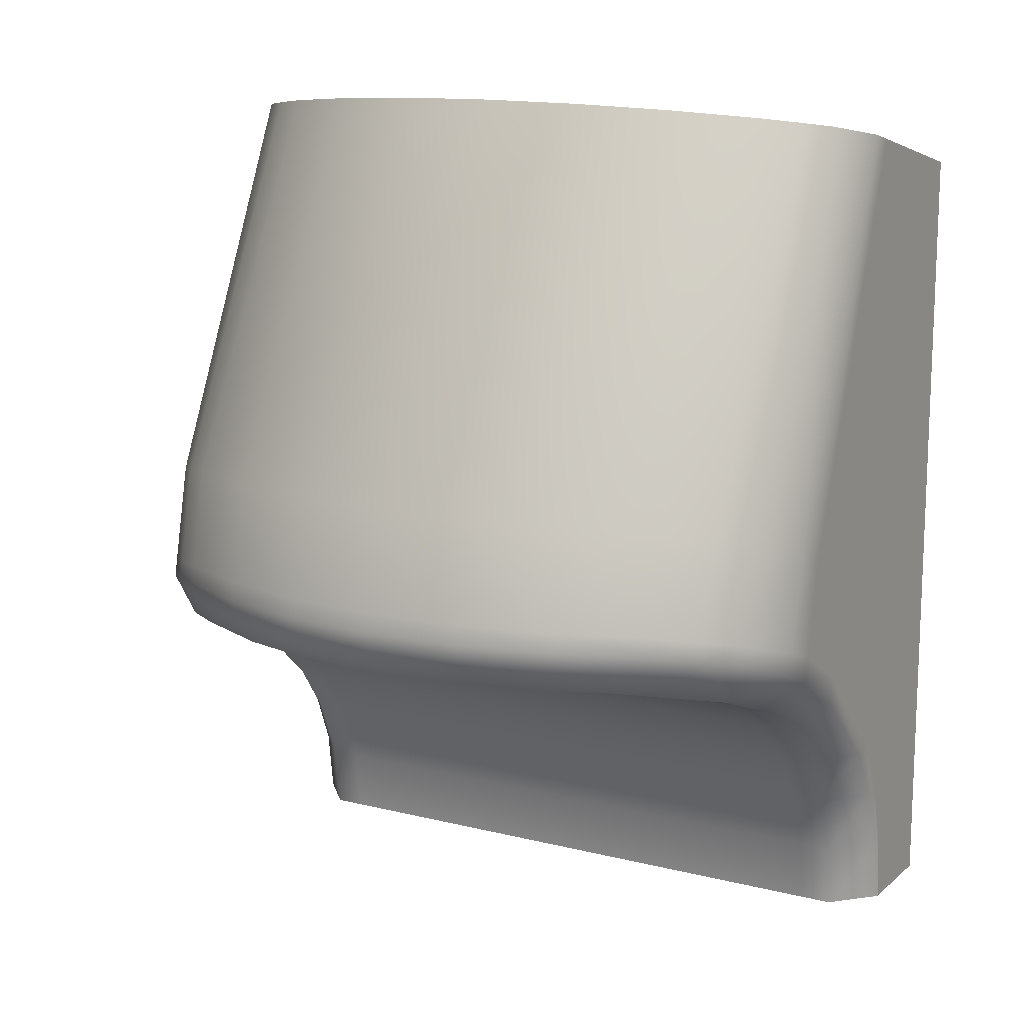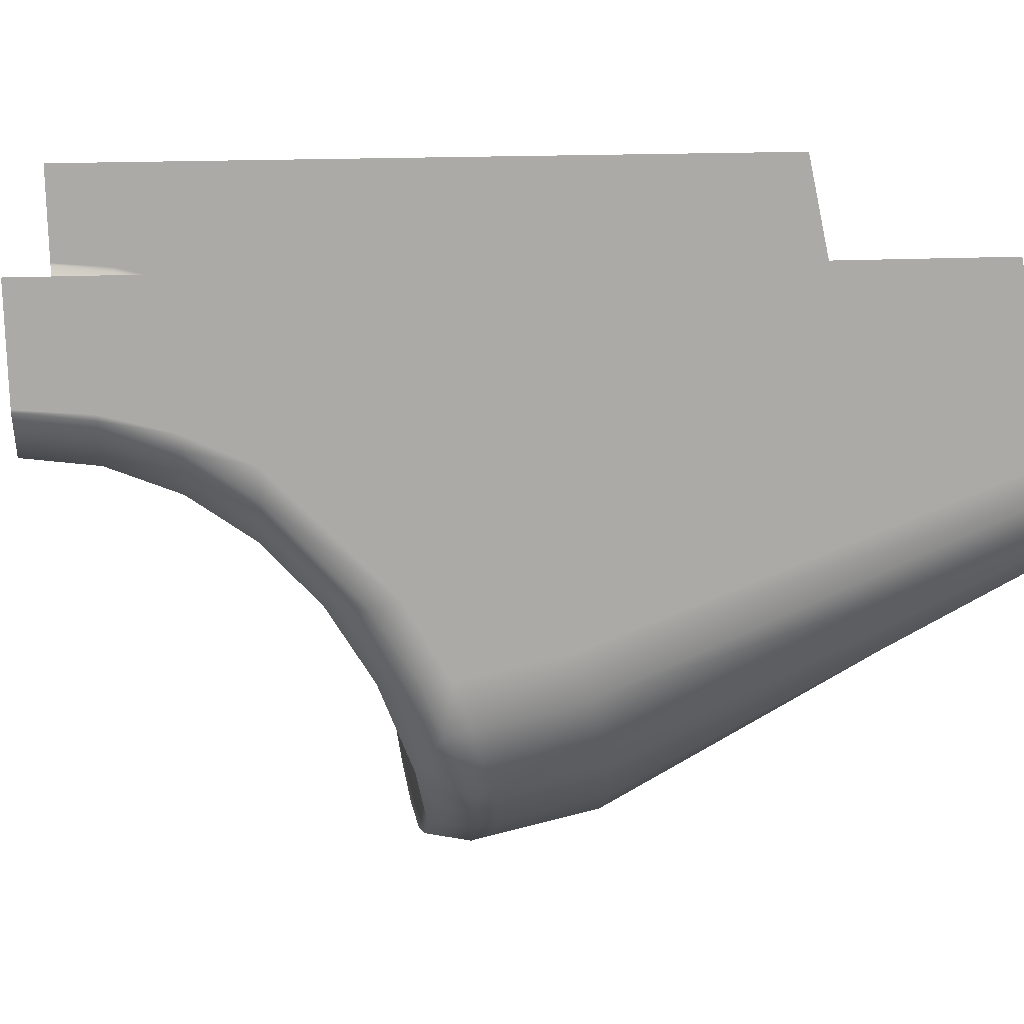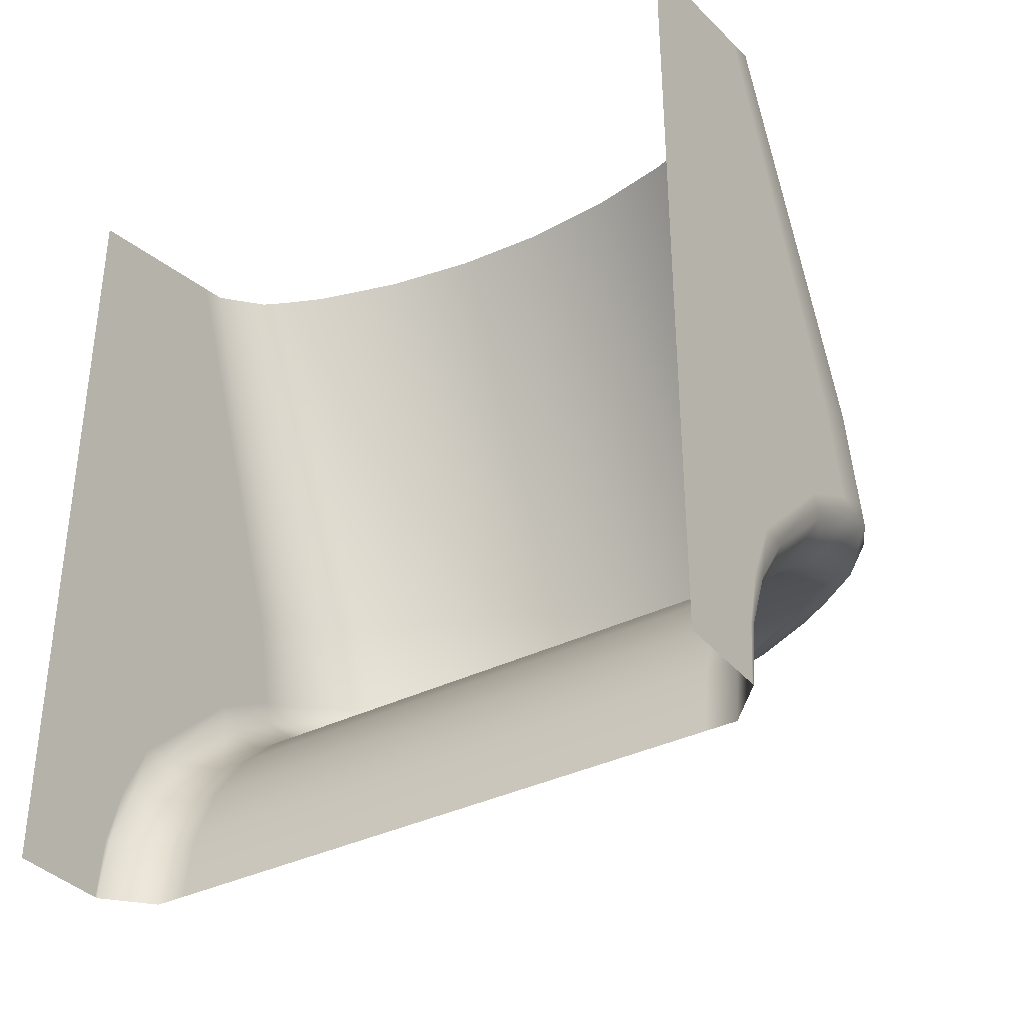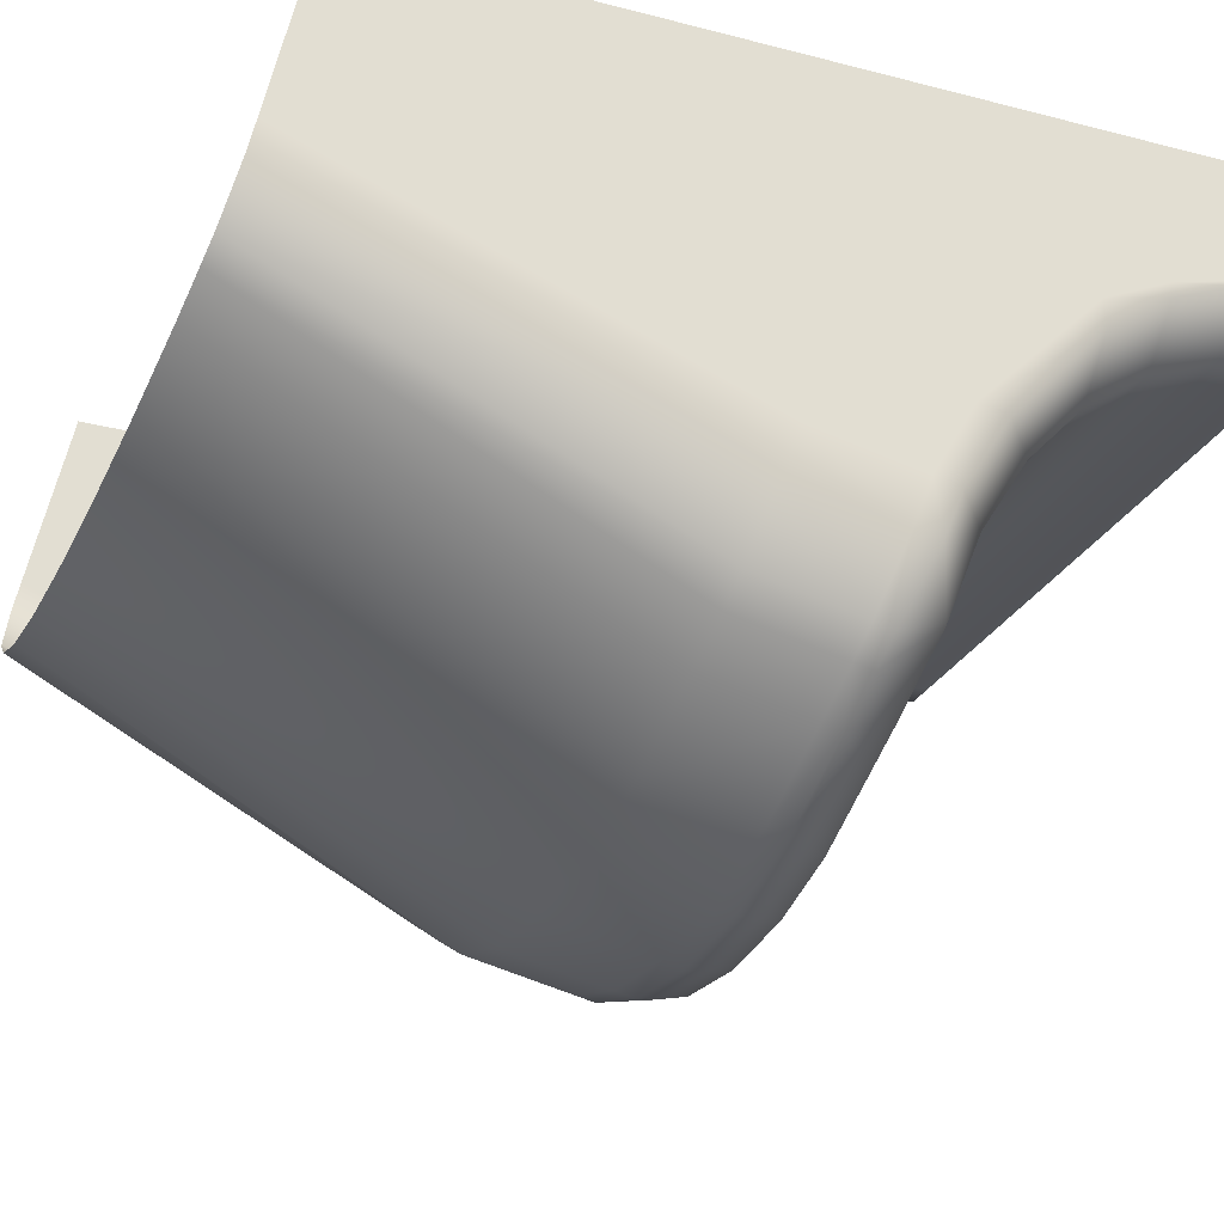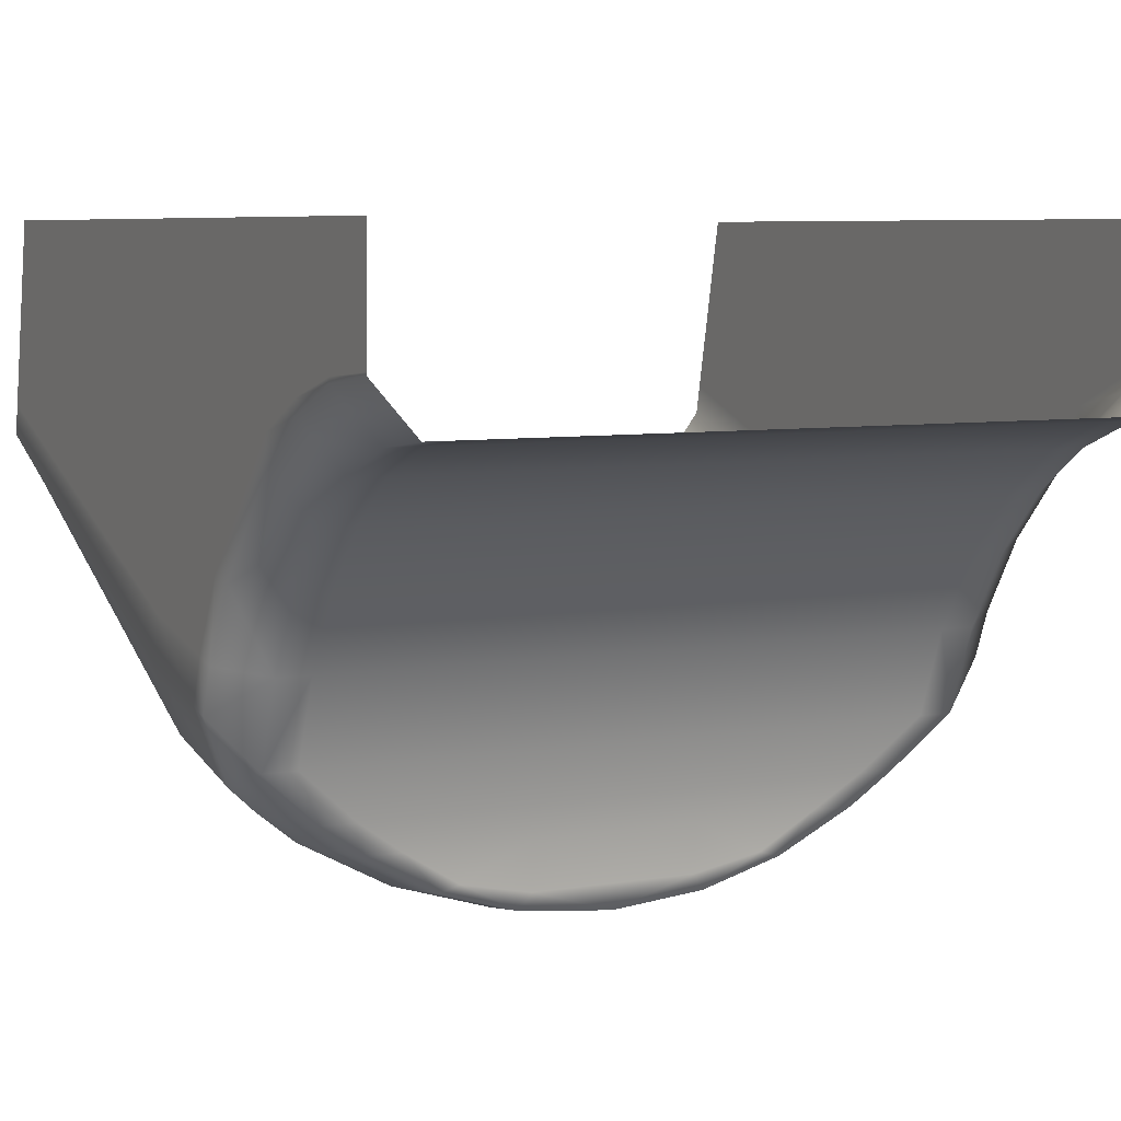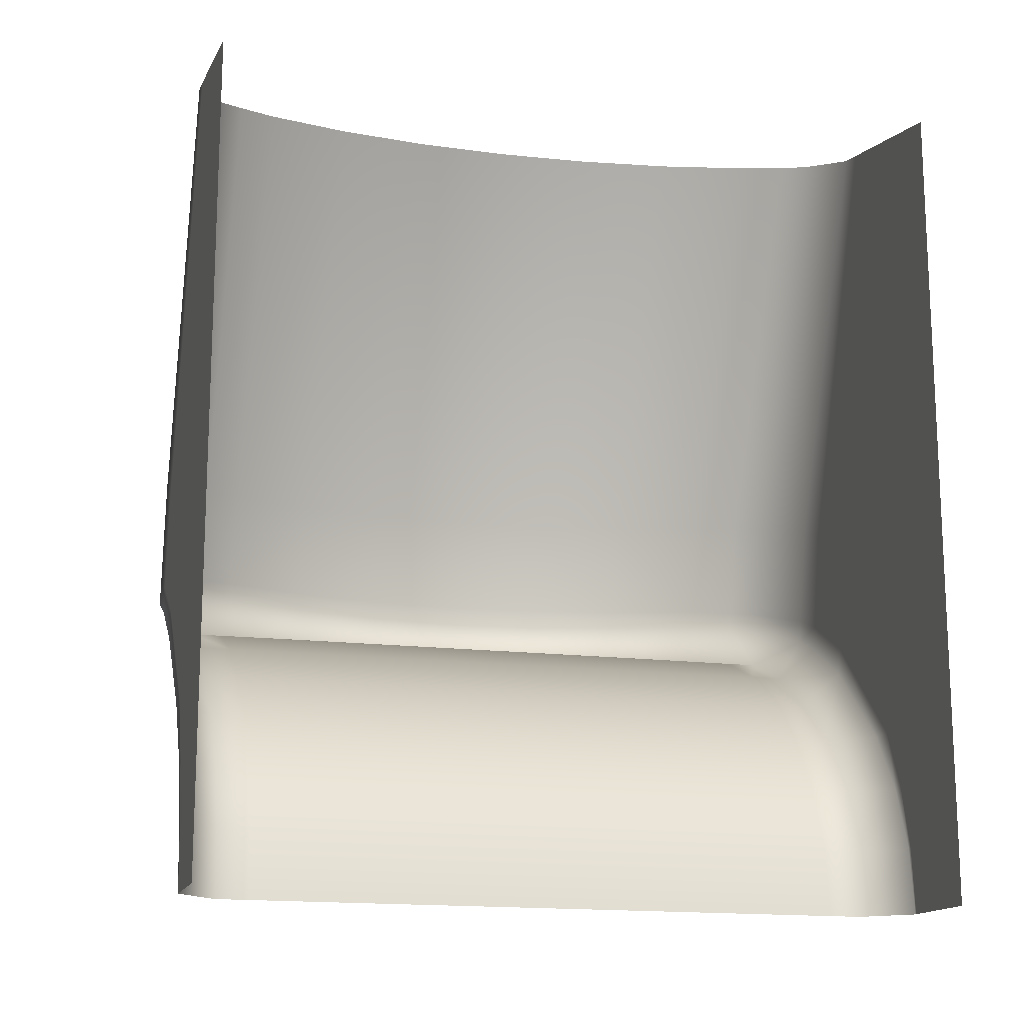
<metadata>
{"format":"obj","ext":"obj","renderer":"f3d","projection":"perspective","resolution":1024,"background":"white","views":[{"elev":13.9,"azim":29.1,"up":"+Z"},{"elev":14.5,"azim":-97.3,"up":"+Y"},{"elev":-36.1,"azim":-147.1,"up":"+Z"},{"elev":-27.1,"azim":68.0,"up":"+Y"},{"elev":6.5,"azim":153.5,"up":"+Y"},{"elev":-15.8,"azim":165.5,"up":"+Z"}]}
</metadata>
<code>
v 0.01247 0.002342 0.06336
v 0.009351 -0.007408 0.06547
v 0.01066 -0.006647 0.06531
v 0.006441 -0.00851 0.06571
v 0.003284 -0.00919 0.06586
v 0.01247 -0.001545 0.0642
v 0.01247 -0.003489 0.06462
v 0.01247 0.002342 0.03785
v 0.01247 0.002342 0.03562
v 0.01247 0.002342 0.04009
v 0.01247 0.002342 0.04232
v 0.01002 -0.002861 0.03574
v 0.01002 -0.009748 0.04546
v 0.008153 -0.01418 0.04694
v 0.006671 -0.01523 0.04718
v 0.01002 -0.01251 0.04656
v 0.01002 -0.004041 0.04021
v 0.01002 -0.0074 0.04401
v 0.01002 -0.005473 0.04224
v 0.01002 -0.003159 0.03802
v 0.004895 -0.01633 0.04727
v 0.002649 -0.002861 0.03574
v 0.002649 -0.009748 0.04546
v 0.002649 -0.01418 0.04694
v 0.002649 -0.01523 0.04718
v 0.002649 -0.01251 0.04656
v 0.002649 -0.004041 0.04021
v 0.002649 -0.0074 0.04401
v 0.002649 -0.005473 0.04224
v 0.002649 -0.003159 0.03802
v 0.002649 -0.01679 0.04731
v 0.01247 -0.001216 0.0357
v 0.01247 -0.00142 0.03797
v 0.01247 -0.002023 0.04017
v 0.01247 -0.003002 0.04226
v 0.01066 -0.01376 0.04891
v 0.003284 -0.01732 0.04938
v 0.006441 -0.01636 0.0493
v 0.009351 -0.0148 0.04915
v 0.01247 -0.009331 0.04748
v 0.01247 -0.006949 0.04612
v 0.01247 0.002342 0.04612
v 0.01247 -0.001298 0.03571
v 0.01109 -0.002861 0.03574
v 0.01247 -0.001595 0.03797
v 0.01109 -0.003159 0.03802
v 0.01247 -0.002483 0.04018
v 0.01109 -0.004041 0.04021
v 0.01247 -0.003949 0.04225
v 0.01109 -0.005473 0.04224
v 0.01247 -0.007147 0.04519
v 0.01109 -0.0074 0.04401
v 0.01247 -0.009503 0.04665
v 0.01109 -0.009748 0.04546
v 0.01109 -0.01251 0.04656
v 0.01247 -0.01095 0.04723
v 0.01147 -0.01314 0.04812
v 0.01147 -0.006105 0.06519
v 0.01247 -0.004454 0.06483
v 0.007971 -0.01523 0.04718
v 0.009351 -0.01494 0.04853
v 0.01066 -0.01389 0.04829
v 0.009277 -0.01418 0.04694
v 0.003284 -0.01746 0.04873
v 0.00299 -0.01731 0.04735
v 0.006441 -0.0165 0.04866
v 0.005551 -0.01653 0.04729
v 0.01247 -0.01078 0.04803
v 0.01147 -0.01301 0.04874
v 0 -0.003159 0.03802
v 0 -0.009748 0.04546
v 0 -0.0074 0.04401
v 0 -0.002861 0.03574
v 0 -0.009419 0.06591
v 0 -0.005473 0.04224
v -0.01247 0.002342 0.06336
v 0 -0.01418 0.04694
v 0 -0.01523 0.04718
v 0 -0.01251 0.04656
v 0 -0.004041 0.04021
v 0 -0.01679 0.04731
v -0.009351 -0.007408 0.06547
v -0.01066 -0.006647 0.06531
v -0.006441 -0.00851 0.06571
v -0.003284 -0.00919 0.06586
v -0.01247 -0.001545 0.0642
v -0.01247 -0.003489 0.06462
v -0.01247 0.002342 0.03785
v -0.01247 0.002342 0.03562
v -0.01247 0.002342 0.04009
v -0.01247 0.002342 0.04232
v -0.01002 -0.002861 0.03574
v -0.01002 -0.009748 0.04546
v -0.008153 -0.01418 0.04694
v -0.006671 -0.01523 0.04718
v -0.01002 -0.01251 0.04656
v -0.01002 -0.004041 0.04021
v -0.01002 -0.0074 0.04401
v -0.01002 -0.005473 0.04224
v -0.01002 -0.003159 0.03802
v -0.004895 -0.01633 0.04727
v -0.002649 -0.002861 0.03574
v -0.002649 -0.009748 0.04546
v -0.002649 -0.01418 0.04694
v -0.002649 -0.01523 0.04718
v -0.002649 -0.01251 0.04656
v -0.002649 -0.004041 0.04021
v -0.002649 -0.0074 0.04401
v -0.002649 -0.005473 0.04224
v -0.002649 -0.003159 0.03802
v -0.002649 -0.01679 0.04731
v -0.01247 -0.001216 0.0357
v -0.01247 -0.00142 0.03797
v -0.01247 -0.002023 0.04017
v -0.01247 -0.003002 0.04226
v -0.01066 -0.01376 0.04891
v 0 -0.01765 0.04941
v -0.003284 -0.01732 0.04938
v -0.006441 -0.01636 0.0493
v -0.009351 -0.0148 0.04915
v -0.01247 -0.009331 0.04748
v -0.01247 -0.006949 0.04612
v -0.01247 0.002342 0.04612
v -0.01247 -0.001298 0.03571
v -0.01109 -0.002861 0.03574
v -0.01247 -0.001595 0.03797
v -0.01109 -0.003159 0.03802
v -0.01247 -0.002483 0.04018
v -0.01109 -0.004041 0.04021
v -0.01247 -0.003949 0.04225
v -0.01109 -0.005473 0.04224
v -0.01247 -0.007147 0.04519
v -0.01109 -0.0074 0.04401
v -0.01247 -0.009503 0.04665
v -0.01109 -0.009748 0.04546
v -0.01109 -0.01251 0.04656
v -0.01247 -0.01095 0.04723
v -0.01147 -0.01314 0.04812
v -0.01147 -0.006105 0.06519
v -0.01247 -0.004454 0.06483
v -0.007971 -0.01523 0.04718
v -0.009351 -0.01494 0.04853
v -0.01066 -0.01389 0.04829
v -0.009277 -0.01418 0.04694
v -0.003284 -0.01746 0.04873
v -0.00299 -0.01731 0.04735
v 0 -0.0176 0.04737
v 0 -0.01779 0.04876
v -0.006441 -0.0165 0.04866
v -0.005551 -0.01653 0.04729
v -0.01247 -0.01078 0.04803
v -0.01147 -0.01301 0.04874
v 0 -0.01691 0.05282
v 0.003284 -0.01659 0.05278
v 0.006441 -0.01563 0.05267
v 0.01247 -0.008622 0.05092
v 0.01247 -0.006181 0.04971
v 0.01247 0.002342 0.04948
v 0.01066 -0.01303 0.05225
v 0.009351 -0.01408 0.05249
v 0.01147 -0.01229 0.05208
v 0.01247 -0.01005 0.05142
v -0.003284 -0.01659 0.05278
v -0.006441 -0.01563 0.05267
v -0.01247 -0.008622 0.05092
v -0.01247 -0.006181 0.04971
v -0.01247 0.002342 0.04948
v -0.01066 -0.01303 0.05225
v -0.009351 -0.01408 0.05249
v -0.01147 -0.01229 0.05208
v -0.01247 -0.01005 0.05142
f 45 43 33
f 33 43 32
f 47 45 34
f 34 45 33
f 49 47 35
f 35 47 34
f 51 49 41
f 41 49 35
f 51 41 53
f 53 41 40
f 53 40 56
f 56 40 68
f 162 156 59
f 59 156 7
f 25 24 15
f 15 24 14
f 5 74 154
f 154 74 153
f 4 5 155
f 155 5 154
f 26 24 79
f 79 24 77
f 25 31 78
f 78 31 81
f 3 2 159
f 159 2 160
f 155 160 4
f 4 160 2
f 38 37 66
f 66 37 64
f 33 32 8
f 8 32 9
f 157 6 156
f 156 6 7
f 60 67 15
f 15 67 21
f 35 34 11
f 11 34 10
f 34 33 10
f 10 33 8
f 19 17 50
f 50 17 48
f 66 61 38
f 38 61 39
f 57 69 62
f 62 69 36
f 26 23 16
f 16 23 13
f 23 28 13
f 13 28 18
f 28 29 18
f 18 29 19
f 29 27 19
f 19 27 17
f 27 30 17
f 17 30 20
f 30 22 20
f 20 22 12
f 70 73 30
f 30 73 22
f 80 70 27
f 27 70 30
f 75 80 29
f 29 80 27
f 72 75 28
f 28 75 29
f 71 72 23
f 23 72 28
f 79 71 26
f 26 71 23
f 15 21 25
f 25 21 31
f 16 14 26
f 26 14 24
f 78 77 25
f 25 77 24
f 37 117 64
f 64 117 148
f 67 65 21
f 21 65 31
f 18 19 52
f 52 19 50
f 20 12 46
f 46 12 44
f 17 20 48
f 48 20 46
f 55 63 16
f 16 63 14
f 16 13 55
f 55 13 54
f 62 36 61
f 61 36 39
f 15 14 60
f 60 14 63
f 65 147 31
f 31 147 81
f 58 3 161
f 161 3 159
f 13 18 54
f 54 18 52
f 11 42 35
f 35 42 41
f 41 42 157
f 157 42 158
f 55 56 57
f 63 55 62
f 62 55 57
f 43 45 44
f 44 45 46
f 45 47 46
f 46 47 48
f 47 49 48
f 48 49 50
f 49 51 50
f 50 51 52
f 53 54 51
f 51 54 52
f 53 56 54
f 54 56 55
f 69 57 68
f 68 57 56
f 61 66 60
f 60 66 67
f 66 64 67
f 67 64 65
f 64 148 65
f 65 148 147
f 60 63 61
f 61 63 62
f 161 69 162
f 162 69 68
f 126 113 124
f 124 113 112
f 128 114 126
f 126 114 113
f 130 115 128
f 128 115 114
f 132 122 130
f 130 122 115
f 121 122 134
f 134 122 132
f 151 121 137
f 137 121 134
f 171 140 165
f 165 140 87
f 105 95 104
f 104 95 94
f 153 74 163
f 163 74 85
f 163 85 164
f 164 85 84
f 106 79 104
f 104 79 77
f 105 78 111
f 111 78 81
f 169 82 168
f 168 82 83
f 164 84 169
f 169 84 82
f 145 118 149
f 149 118 119
f 113 88 112
f 112 88 89
f 87 86 165
f 165 86 166
f 141 95 150
f 150 95 101
f 115 91 114
f 114 91 90
f 114 90 113
f 113 90 88
f 99 131 97
f 97 131 129
f 149 119 142
f 142 119 120
f 138 143 152
f 152 143 116
f 106 96 103
f 103 96 93
f 103 93 108
f 108 93 98
f 108 98 109
f 109 98 99
f 109 99 107
f 107 99 97
f 107 97 110
f 110 97 100
f 110 100 102
f 102 100 92
f 70 110 73
f 73 110 102
f 80 107 70
f 70 107 110
f 75 109 80
f 80 109 107
f 72 108 75
f 75 108 109
f 71 103 72
f 72 103 108
f 79 106 71
f 71 106 103
f 95 105 101
f 101 105 111
f 96 106 94
f 94 106 104
f 78 105 77
f 77 105 104
f 148 117 145
f 145 117 118
f 150 101 146
f 146 101 111
f 98 133 99
f 99 133 131
f 100 127 92
f 92 127 125
f 97 129 100
f 100 129 127
f 136 96 144
f 144 96 94
f 96 136 93
f 93 136 135
f 143 142 116
f 116 142 120
f 95 141 94
f 94 141 144
f 146 111 147
f 147 111 81
f 168 83 170
f 170 83 139
f 93 135 98
f 98 135 133
f 91 115 123
f 123 115 122
f 167 123 166
f 166 123 122
f 136 138 137
f 144 143 136
f 136 143 138
f 124 125 126
f 126 125 127
f 126 127 128
f 128 127 129
f 128 129 130
f 130 129 131
f 130 131 132
f 132 131 133
f 133 135 132
f 132 135 134
f 134 135 137
f 137 135 136
f 152 151 138
f 138 151 137
f 142 141 149
f 149 141 150
f 149 150 145
f 145 150 146
f 145 146 148
f 148 146 147
f 141 142 144
f 144 142 143
f 170 171 152
f 152 171 151
f 140 171 139
f 139 171 170
f 76 167 86
f 86 167 166
f 152 116 170
f 170 116 168
f 165 166 121
f 121 166 122
f 119 164 120
f 120 164 169
f 116 120 168
f 168 120 169
f 118 163 119
f 119 163 164
f 117 153 118
f 118 153 163
f 171 165 151
f 151 165 121
f 161 162 58
f 58 162 59
f 157 158 6
f 6 158 1
f 69 161 36
f 36 161 159
f 41 157 40
f 40 157 156
f 38 39 155
f 155 39 160
f 36 159 39
f 39 159 160
f 155 154 38
f 38 154 37
f 154 153 37
f 37 153 117
f 40 156 68
f 68 156 162

</code>
